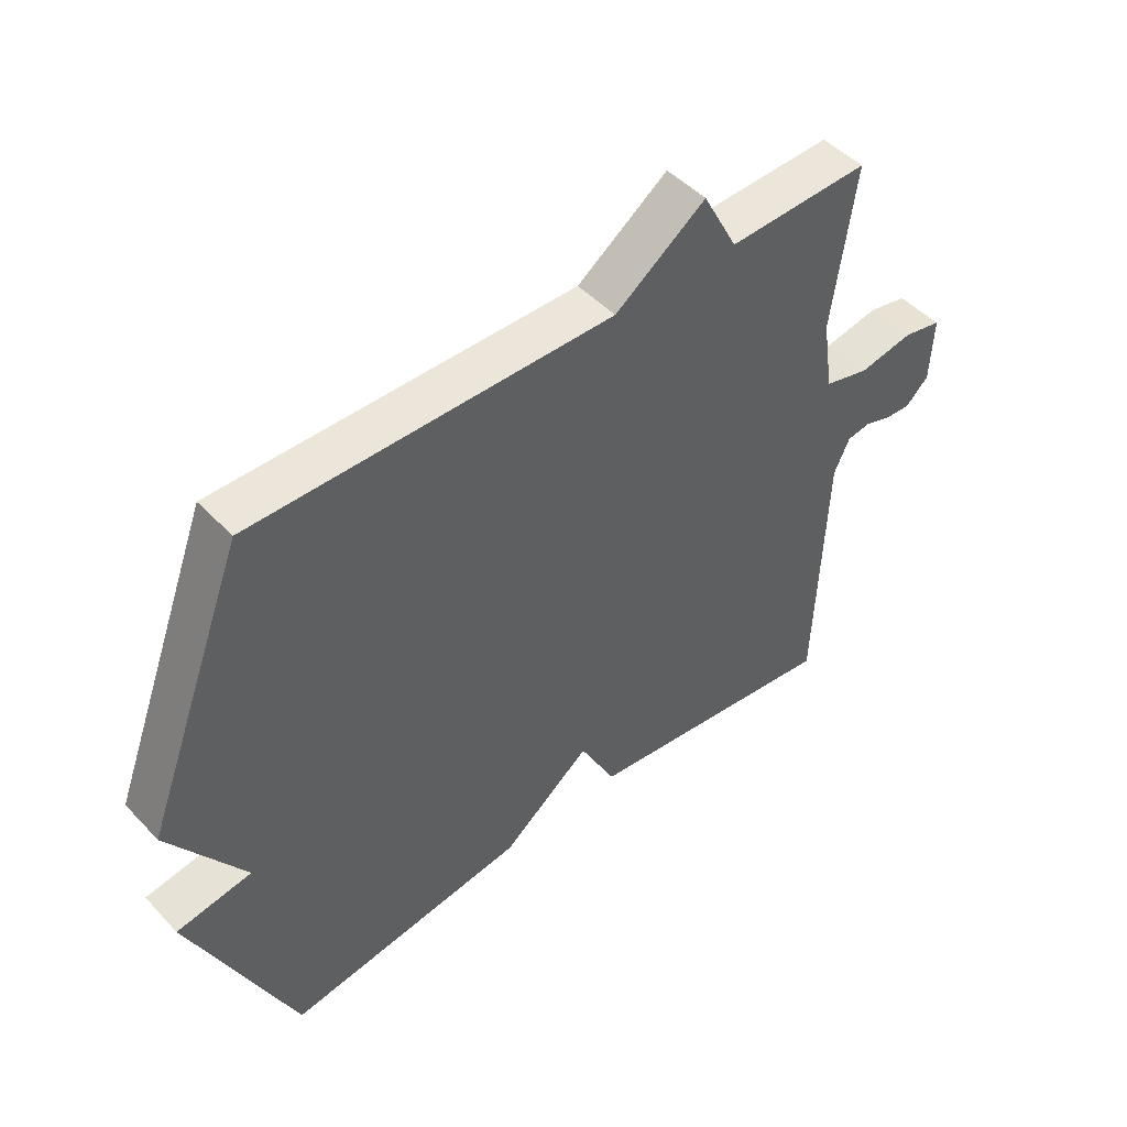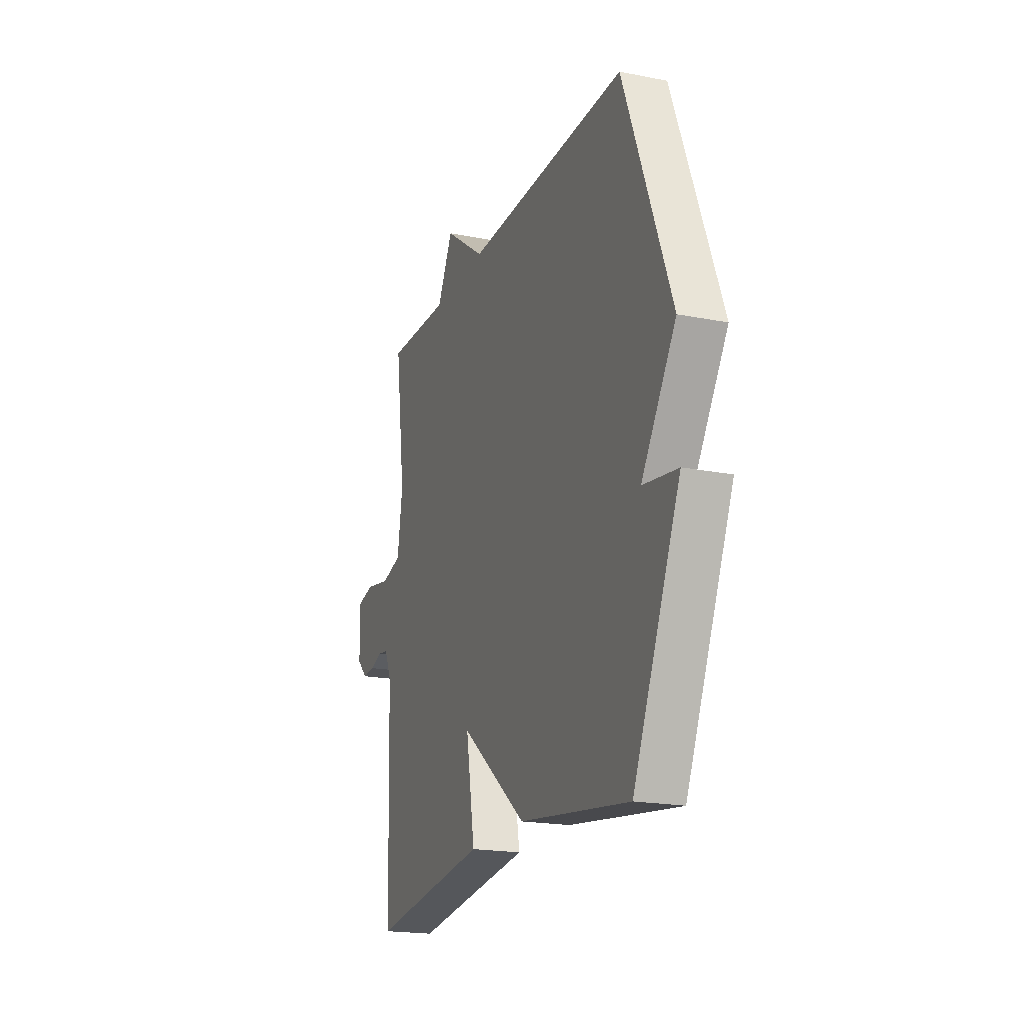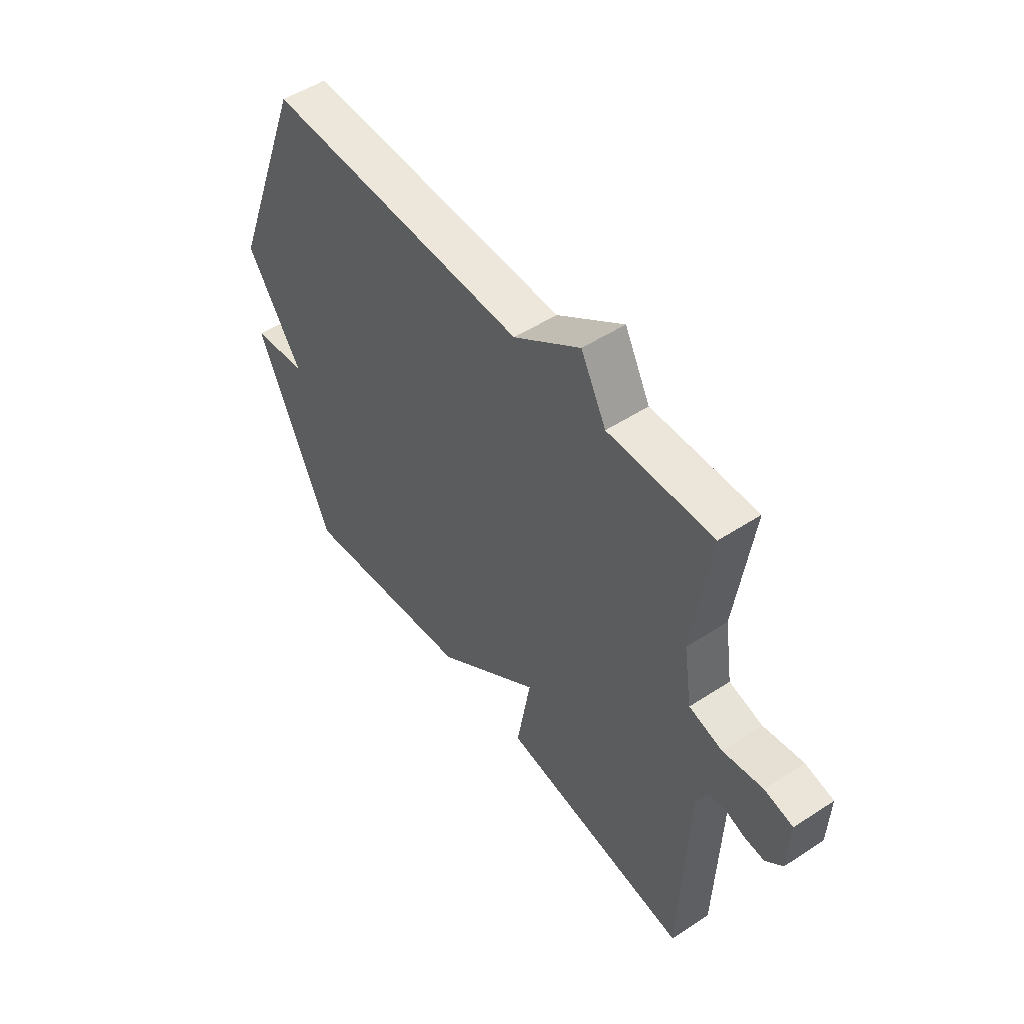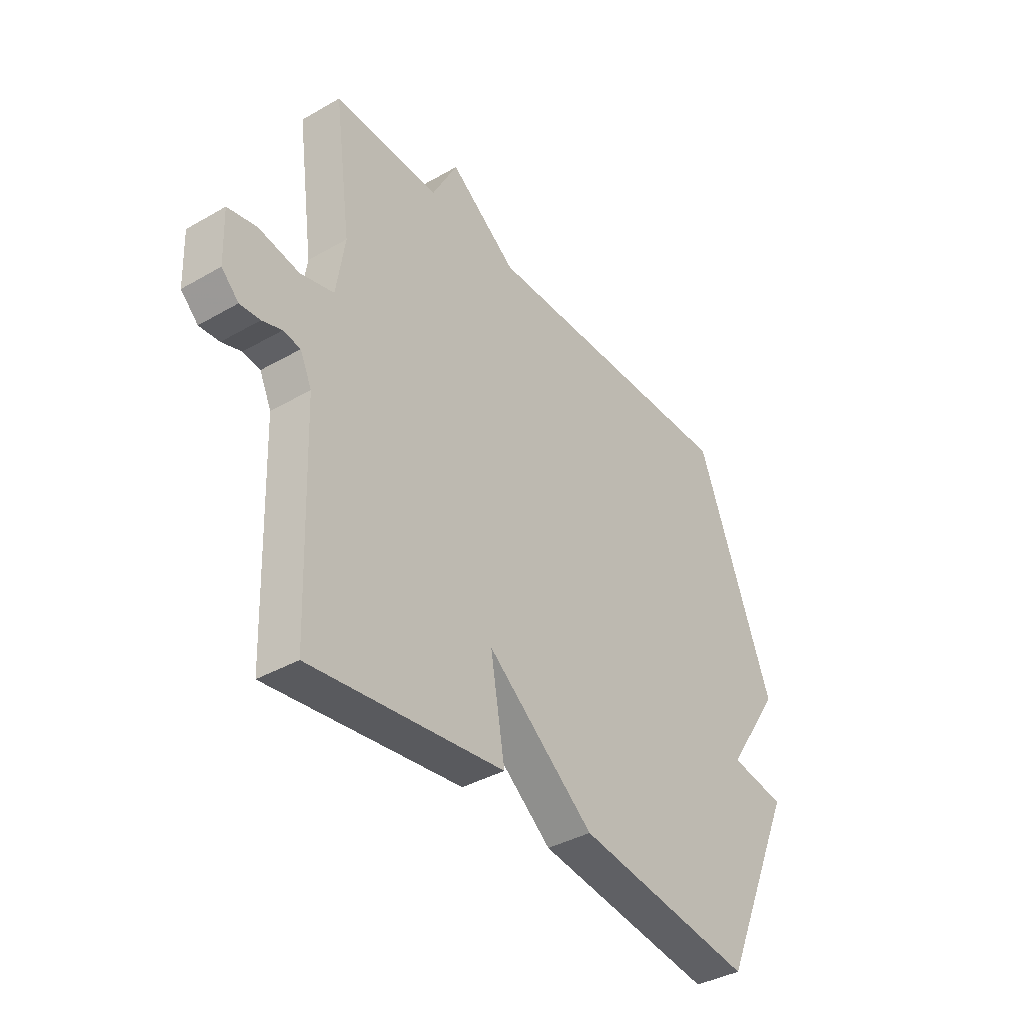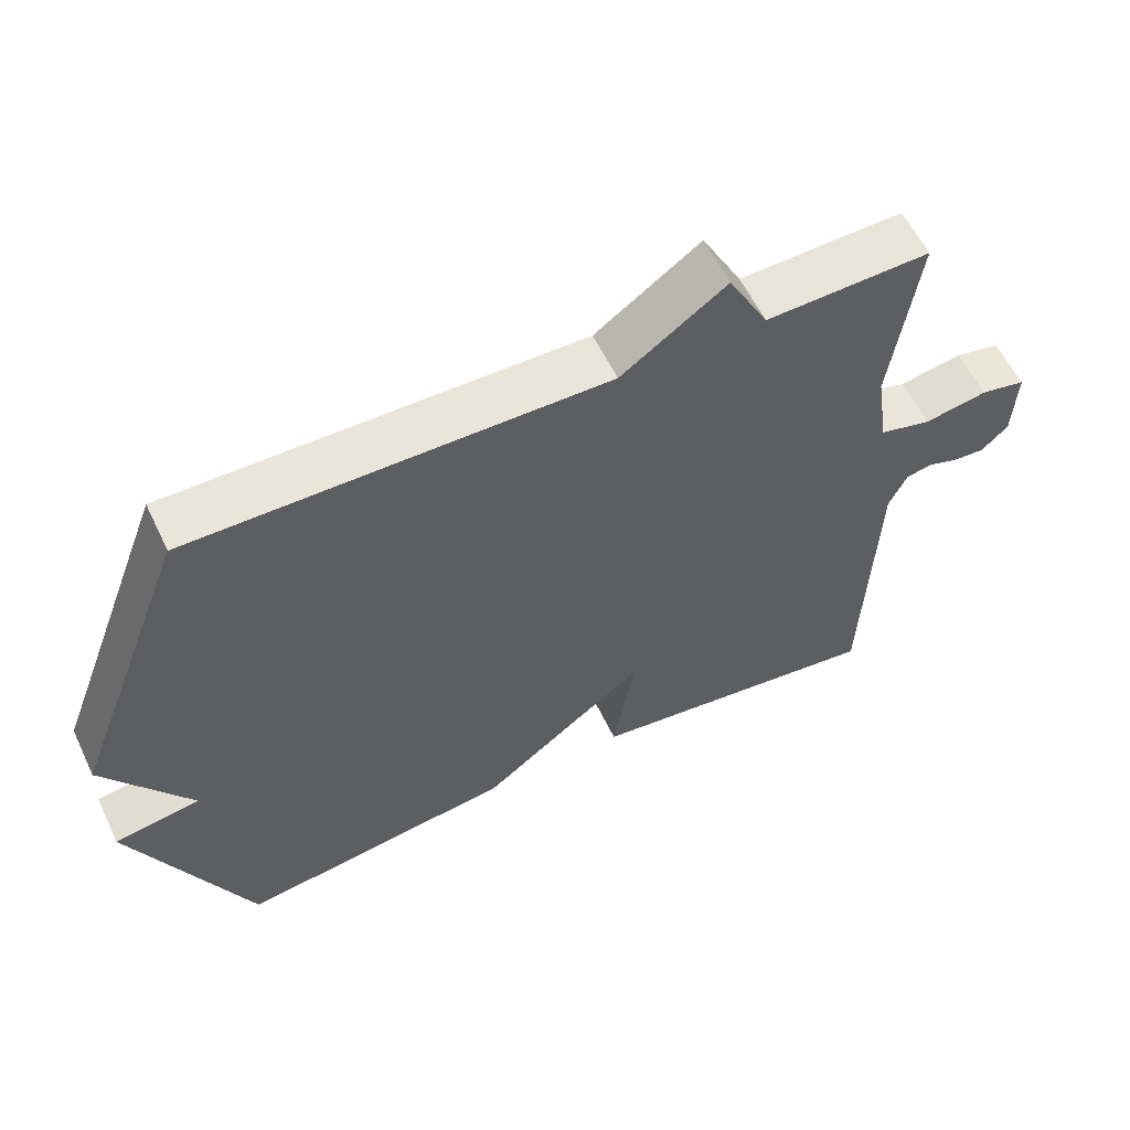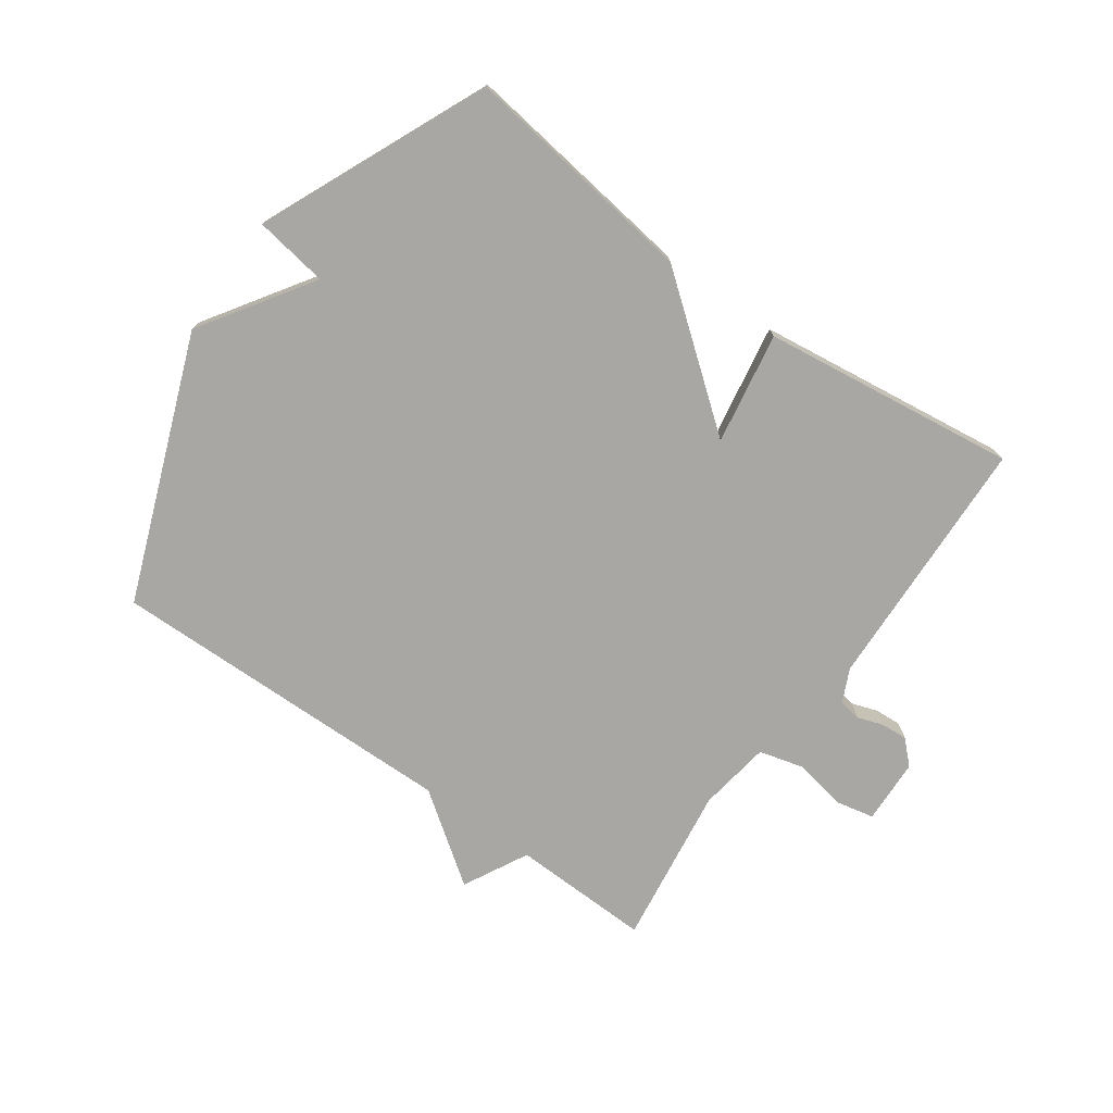
<metadata>
{"format":"obj","ext":"obj","renderer":"f3d","projection":"perspective","resolution":1024,"background":"white","views":[{"elev":47.9,"azim":139.2,"up":"+Z"},{"elev":-19.8,"azim":70.0,"up":"+Z"},{"elev":50.9,"azim":-125.5,"up":"+Z"},{"elev":-38.3,"azim":-54.0,"up":"+Z"},{"elev":58.7,"azim":154.5,"up":"+Z"},{"elev":-74.7,"azim":144.7,"up":"+Y"}]}
</metadata>
<code>
v -0.5 0.07 0.5
v -0.273 0.07 0.493
v -0.218 0.07 0.598
v -0.073 0.07 0.493
v 0.5 0.07 0.5
v 0.664 0.07 0.07
v 0.544 0.07 -0.111
v 0.664 0.07 -0.13
v 0.5 0.07 -0.5
v 0.115 0.07 -0.447
v -0.116 0.07 -0.265
v -0.085 0.07 -0.447
v -0.5 0.07 -0.5
v -0.515 0.07 -0.081
v -0.54 0.07 -0.027
v -0.577 0.07 -0.021
v -0.619 0.07 -0.035
v -0.662 0.07 -0.038
v -0.699 0.07 -0.002
v -0.703 0.07 0.104
v -0.641 0.07 0.117
v -0.554 0.07 0.101
v -0.482 0.07 0.12
v -0.464 0.07 0.238
v -0.5 0 0.5
v -0.273 0 0.493
v -0.218 0 0.598
v -0.073 0 0.493
v 0.5 0 0.5
v 0.664 0 0.07
v 0.544 0 -0.111
v 0.664 0 -0.13
v 0.5 0 -0.5
v 0.115 0 -0.447
v -0.116 0 -0.265
v -0.085 0 -0.447
v -0.5 0 -0.5
v -0.515 0 -0.081
v -0.54 0 -0.027
v -0.577 0 -0.021
v -0.619 0 -0.035
v -0.662 0 -0.038
v -0.699 0 -0.002
v -0.703 0 0.104
v -0.641 0 0.117
v -0.554 0 0.101
v -0.482 0 0.12
v -0.464 0 0.238
f 20 21 22
f 19 20 22
f 18 19 22
f 17 18 22
f 16 17 22
f 15 16 22 23
f 14 15 23
f 13 14 23
f 12 13 23
f 11 12 23
f 9 10 11
f 8 9 11
f 7 8 11
f 11 23 24
f 7 11 24
f 6 7 24
f 5 6 24
f 4 5 24
f 2 3 4
f 24 1 2
f 2 4 24
f 46 45 44
f 46 44 43
f 46 43 42
f 46 42 41
f 46 41 40
f 47 46 40 39
f 47 39 38
f 47 38 37
f 47 37 36
f 47 36 35
f 35 34 33
f 35 33 32
f 35 32 31
f 48 47 35
f 48 35 31
f 48 31 30
f 48 30 29
f 48 29 28
f 28 27 26
f 26 25 48
f 48 28 26
f 1 25 26 2
f 2 26 27 3
f 3 27 28 4
f 4 28 29 5
f 5 29 30 6
f 6 30 31 7
f 7 31 32 8
f 8 32 33 9
f 9 33 34 10
f 10 34 35 11
f 11 35 36 12
f 12 36 37 13
f 13 37 38 14
f 14 38 39 15
f 15 39 40 16
f 16 40 41 17
f 17 41 42 18
f 18 42 43 19
f 19 43 44 20
f 20 44 45 21
f 21 45 46 22
f 22 46 47 23
f 23 47 48 24
f 24 48 25 1

</code>
